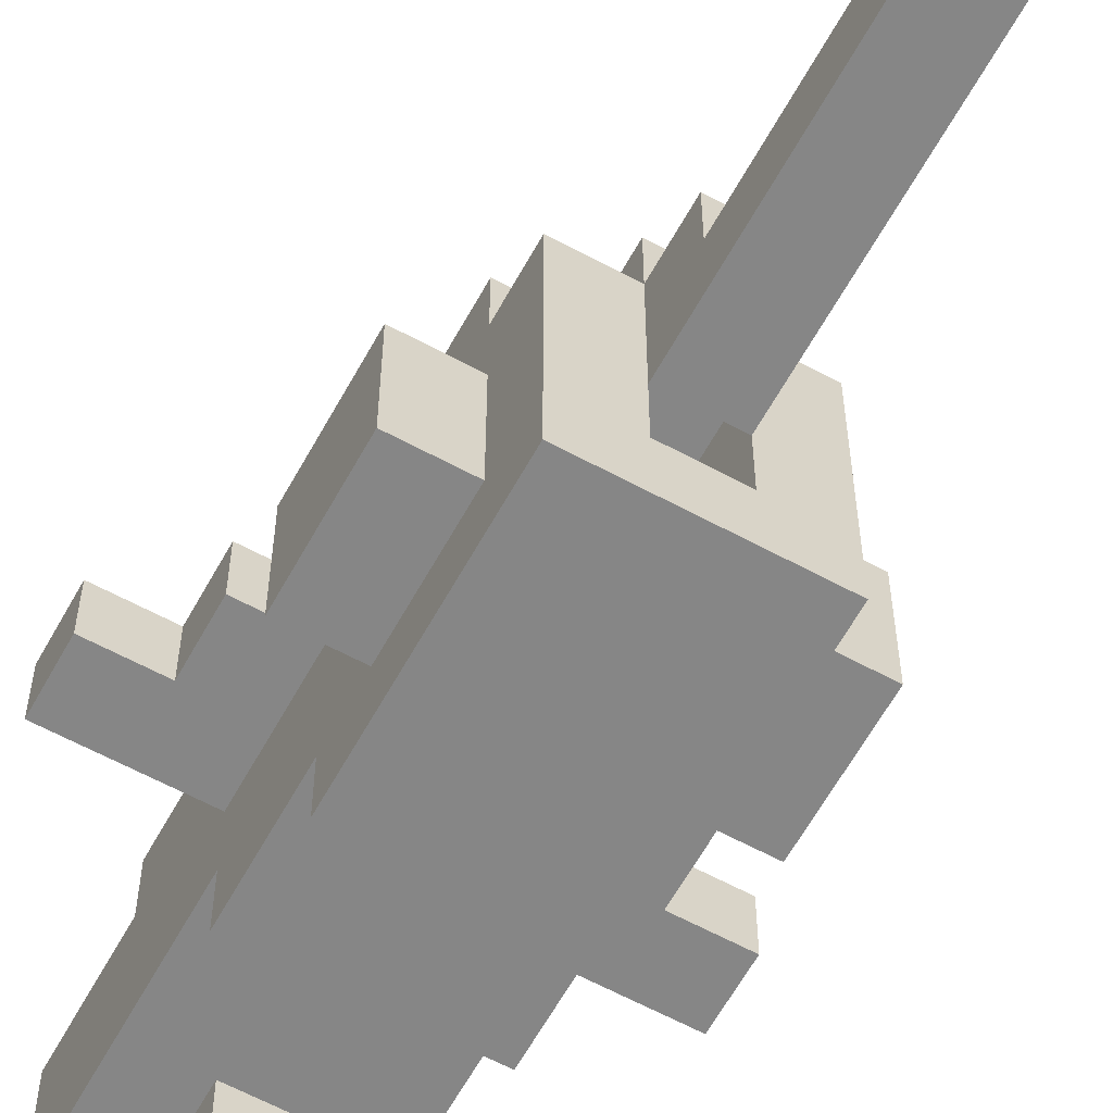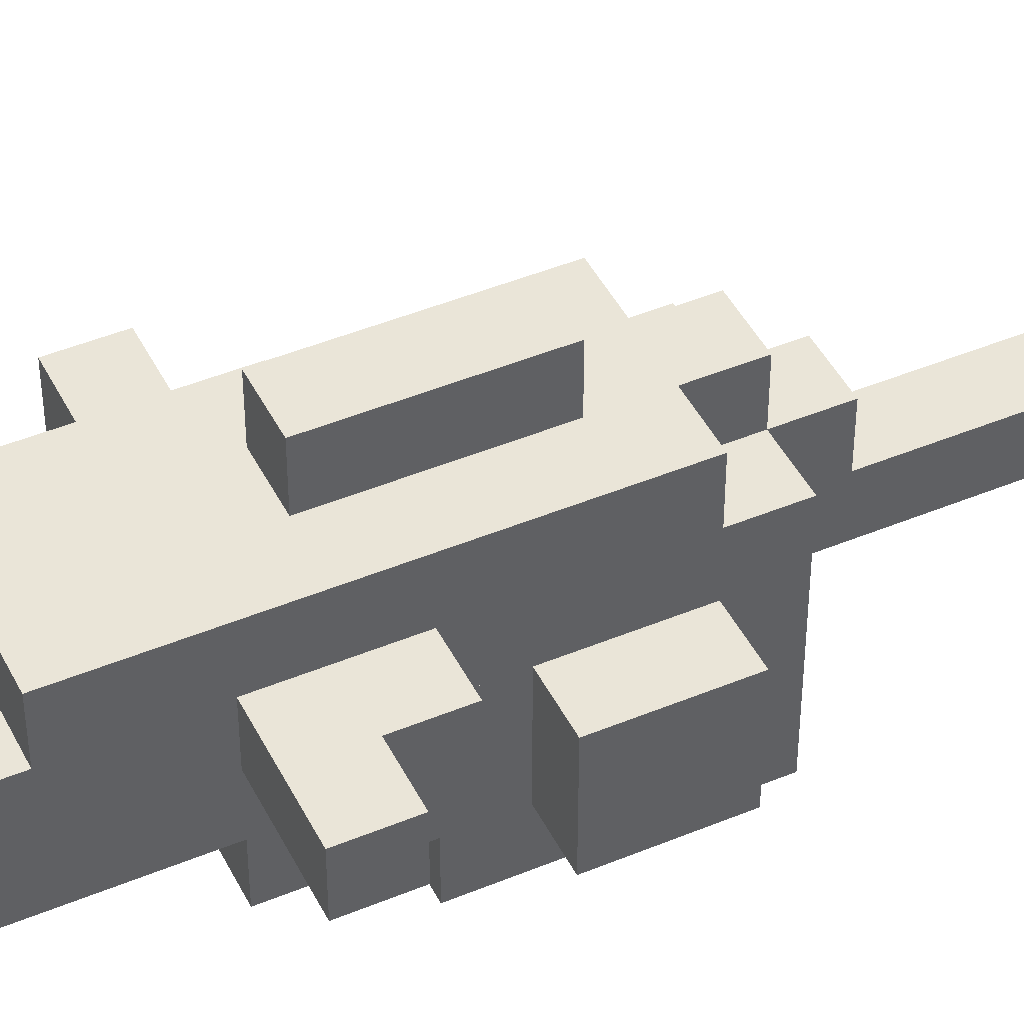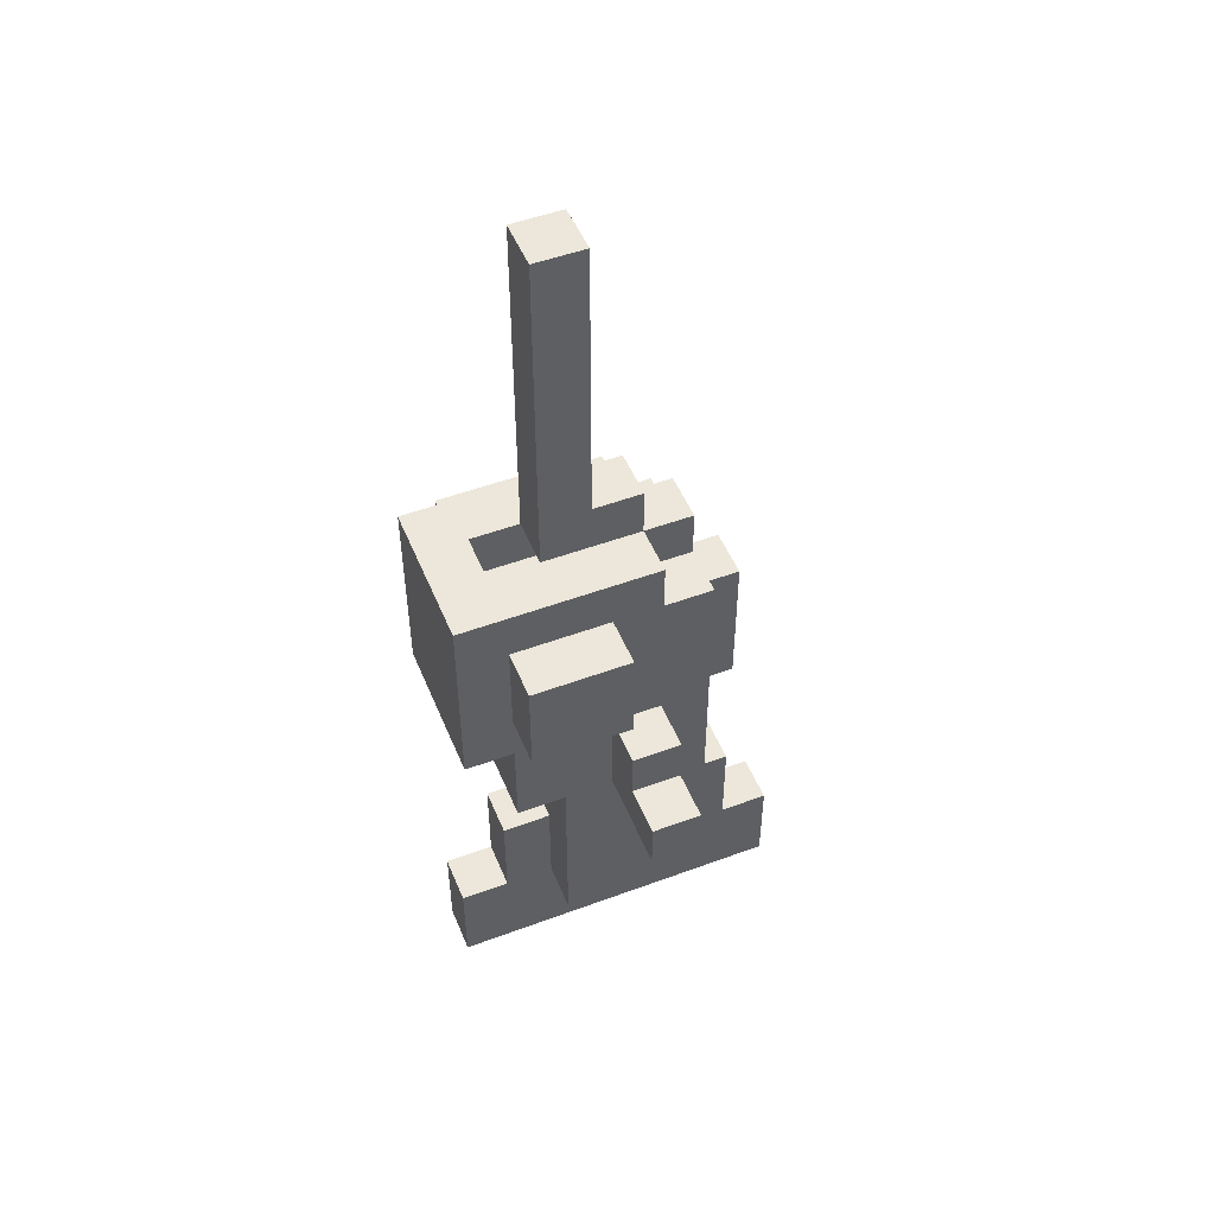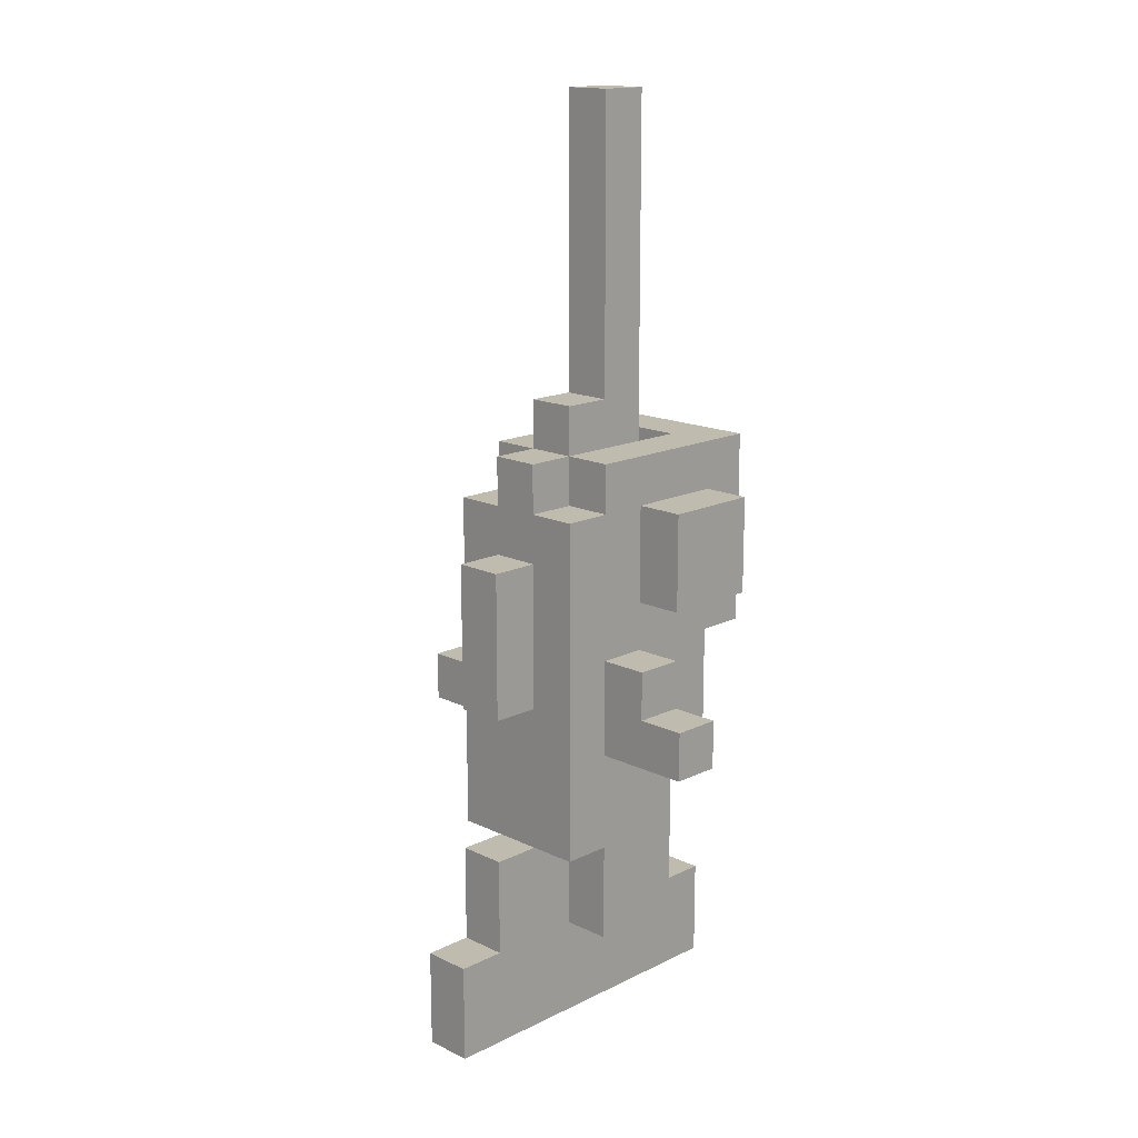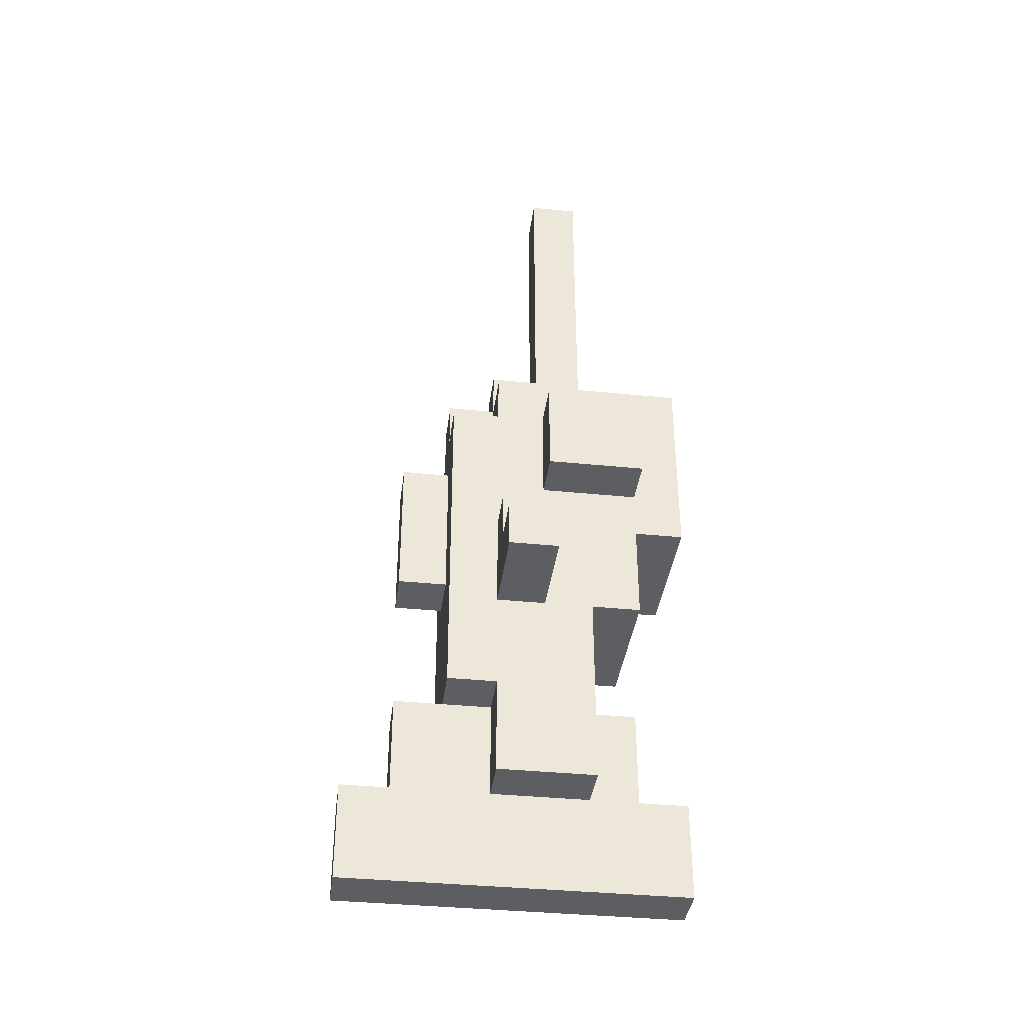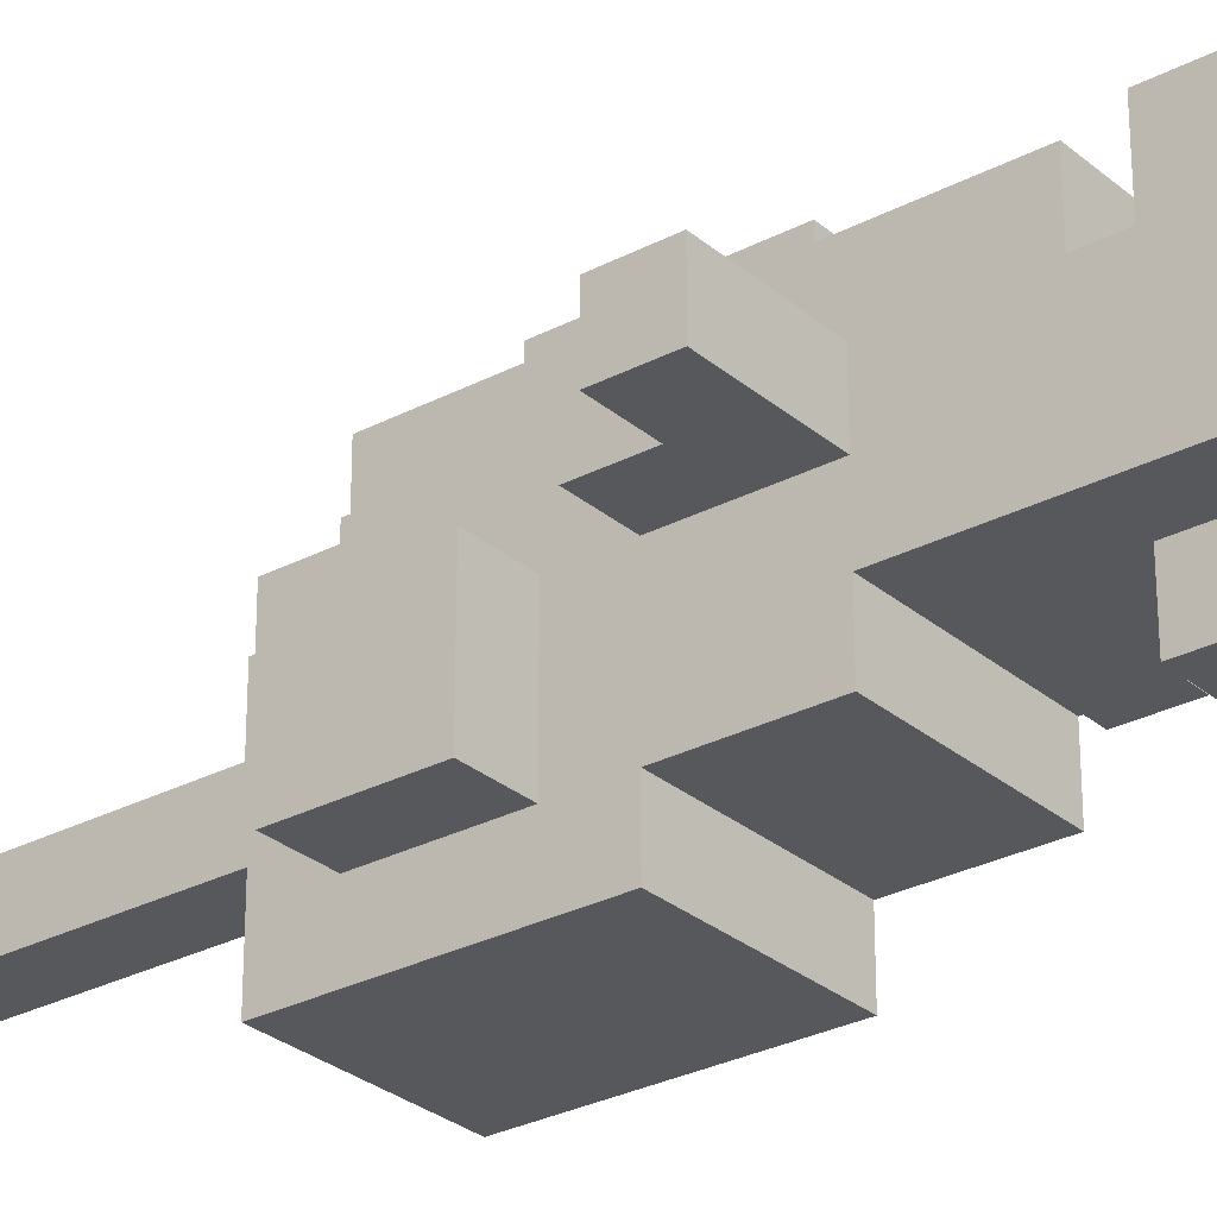
<metadata>
{"format":"obj","ext":"obj","renderer":"f3d","projection":"perspective","resolution":1024,"background":"white","views":[{"elev":-62.0,"azim":-28.8,"up":"+Y"},{"elev":45.4,"azim":-115.6,"up":"+Y"},{"elev":50.4,"azim":67.9,"up":"+Z"},{"elev":15.9,"azim":-135.3,"up":"+Z"},{"elev":-37.8,"azim":-97.3,"up":"+Z"},{"elev":-28.4,"azim":128.4,"up":"+Y"}]}
</metadata>
<code>
v 0.1 0.7 -0.8
v 0.1 0 -0.8
v 0 0 -0.8
v 0 0.7 -0.8
v 0 0.4 -0.6
v 0 0.2 -0.6
v -0.1 0.2 -0.6
v -0.1 0.4 -0.6
v 0.2 0.4 -0.6
v 0.2 0.2 -0.6
v 0.1 0.2 -0.6
v 0.1 0.4 -0.6
v -0.1 0.3 0.1
v -0.1 0.1 0.1
v -0.2 0.1 0.1
v -0.2 0.3 0.1
v 0.3 0.3 0.1
v 0.3 0.1 0.1
v 0.2 0.1 0.1
v 0.2 0.3 0.1
v 0.2 0.2 -0.2
v 0.2 0.1 -0.2
v -0.1 0.1 -0.2
v -0.1 0.2 -0.2
v 0.2 0.1 0
v 0.2 0 0
v -0.1 0 0
v -0.1 0.1 0
v -0.1 0.4 -0.2
v -0.1 0.3 -0.2
v -0.3 0.3 -0.2
v -0.3 0.4 -0.2
v 0.4 0.4 -0.2
v 0.4 0.3 -0.2
v 0.2 0.3 -0.2
v 0.2 0.4 -0.2
v 0 0.5 -0.4
v 0 0.4 -0.4
v -0.1 0.4 -0.4
v -0.1 0.5 -0.4
v 0.2 0.5 -0.4
v 0.2 0.4 -0.4
v 0.1 0.4 -0.4
v 0.1 0.5 -0.4
v 0.1 0.6 -0.1
v 0.1 0.5 -0.1
v 0 0.5 -0.1
v 0 0.6 -0.1
v 0.1 0.3 0.4
v 0.1 0.2 0.4
v 0 0.2 0.4
v 0 0.3 0.4
v -0.1 0.4 0.4
v -0.1 0.1 0.4
v 0 0.1 0.4
v 0 0.4 0.4
v 0.1 0.4 0.4
v 0.1 0.1 0.4
v 0.2 0.1 0.4
v 0.2 0.4 0.4
v -0.2 0.3 0.3
v -0.2 0.1 0.3
v -0.1 0.1 0.3
v -0.1 0.3 0.3
v 0 0.3 0.3
v 0 0.1 0.3
v 0.1 0.1 0.3
v 0.1 0.3 0.3
v 0.2 0.3 0.3
v 0.2 0.1 0.3
v 0.3 0.1 0.3
v 0.3 0.3 0.3
v -0.1 0 0.4
v 0.2 0 0.4
v 0 0.1 -0.6
v 0 0 -0.6
v 0.1 0 -0.6
v 0.1 0.1 -0.6
v 0 0.7 -0.6
v 0 0.6 -0.6
v 0.1 0.6 -0.6
v 0.1 0.7 -0.6
v 0 0.2 -0.4
v 0 0.1 -0.4
v 0.1 0.1 -0.4
v 0.1 0.2 -0.4
v 0 0.6 -0.4
v 0.1 0.6 -0.4
v -0.3 0.4 -0.1
v -0.3 0.3 -0.1
v -0.2 0.3 -0.1
v -0.2 0.4 -0.1
v 0.3 0.4 -0.1
v 0.3 0.3 -0.1
v 0.4 0.3 -0.1
v 0.4 0.4 -0.1
v -0.2 0.4 0
v -0.2 0.3 0
v -0.1 0.3 0
v -0.1 0.4 0
v 0.2 0.4 0
v 0.2 0.3 0
v 0.3 0.3 0
v 0.3 0.4 0
v 0 0.6 0.2
v 0 0.5 0.2
v 0.1 0.5 0.2
v 0.1 0.6 0.2
v -0.1 0.5 0.3
v -0.1 0.4 0.3
v 0 0.4 0.3
v 0 0.5 0.3
v 0.1 0.5 0.3
v 0.1 0.4 0.3
v 0.2 0.4 0.3
v 0.2 0.5 0.3
v 0 0.5 0.4
v 0.1 0.5 0.4
v 0 0.4 0.5
v 0 0.3 0.5
v 0.1 0.3 0.5
v 0.1 0.4 0.5
v 0 0.3 1.1
v 0 0.2 1.1
v 0.1 0.2 1.1
v 0.1 0.3 1.1
v 0 0.6 -0.8
v 0 0.4 -0.8
v 0 0.2 -0.8
v -0.1 0.3 0.4
v -0.1 0.3 -0.6
v -0.1 0.2 0.1
v 0 0.1 -0.8
v 0.1 0.4 -0.8
v 0.1 0.6 -0.8
v 0.1 0.2 -0.8
v 0.2 0.3 0.4
v 0.2 0.2 0.1
v 0.2 0.3 -0.6
v 0.1 0.1 -0.8
v -0.1 0.5 -0.1
v 0.2 0.5 -0.1
v -0.1 0.5 0.2
v 0.2 0.5 0.2
v -0.1 0.4 -0.1
v 0.2 0.4 -0.1
v -0.1 0.2 -0.4
v 0.2 0.2 -0.4
v -0.1 0.3 -0.1
v 0.2 0.3 -0.1
g bluish_swordfish
f 124 51 50 125
f 1 2 3 4
f 120 123 126 121
f 73 27 26 74
f 40 141 142 41
f 141 143 106 47
f 57 58 59 60
f 53 54 55 56
f 46 107 144 142
f 48 105 108 45
f 127 128 38 87
f 88 43 134 135
f 24 147 148 21
f 28 23 22 25
f 12 11 136 134
f 16 15 62 61
f 128 129 6 5
f 72 71 18 17
f 68 67 58 49
f 76 3 2 77
f 64 63 54 130
f 4 79 82 1
f 70 19 18 71
f 147 7 6 83
f 52 55 66 65
f 137 59 70 69
f 84 75 78 85
f 62 15 14 63
f 86 11 10 148
f 8 39 38 5
f 13 14 15 16
f 9 10 11 12
f 17 18 19 20
f 5 6 7 8
f 61 62 63 64
f 65 66 67 68
f 12 43 42 9
f 80 87 88 81
f 16 61 64 13
f 69 70 71 72
f 20 69 72 17
f 126 125 50 49
f 40 39 110 109
f 131 7 132 13
f 52 51 124 123
f 116 115 42 41
f 20 138 10 139
f 8 131 30 29
f 129 133 84 83
f 100 99 130 53
f 28 27 73 54
f 60 137 102 101
f 59 74 26 25
f 86 85 140 136
f 36 35 139 9
f 24 23 14 132
f 48 47 106 105
f 21 22 23 24
f 54 73 74 59
f 143 109 116 144
f 25 26 27 28
f 108 107 46 45
f 138 19 22 21
f 90 31 30 149
f 33 34 35 36
f 29 30 31 32
f 32 89 145 29
f 36 146 96 33
f 150 35 34 95
f 4 127 80 79
f 82 81 135 1
f 78 77 2 140
f 133 3 76 75
f 146 101 104 93
f 98 91 149 99
f 83 84 85 86
f 75 76 77 78
f 79 80 81 82
f 102 150 94 103
f 92 97 100 145
f 37 38 39 40
f 52 65 68 49
f 66 55 58 67
f 45 46 47 48
f 49 50 51 52
f 41 42 43 44
f 110 53 56 111
f 122 121 49 57
f 118 57 114 113
f 56 119 122 57
f 112 117 118 113
f 114 57 60 115
f 104 103 94 93
f 112 111 56 117
f 56 52 120 119
f 92 91 98 97
f 96 95 34 33
f 32 31 90 89
f 97 98 99 100
f 101 102 103 104
f 93 94 95 96
f 87 37 44 88
f 89 90 91 92
f 105 106 107 108
f 119 120 121 122
f 123 124 125 126
f 117 56 57 118
f 109 110 111 112
f 113 114 115 116

</code>
